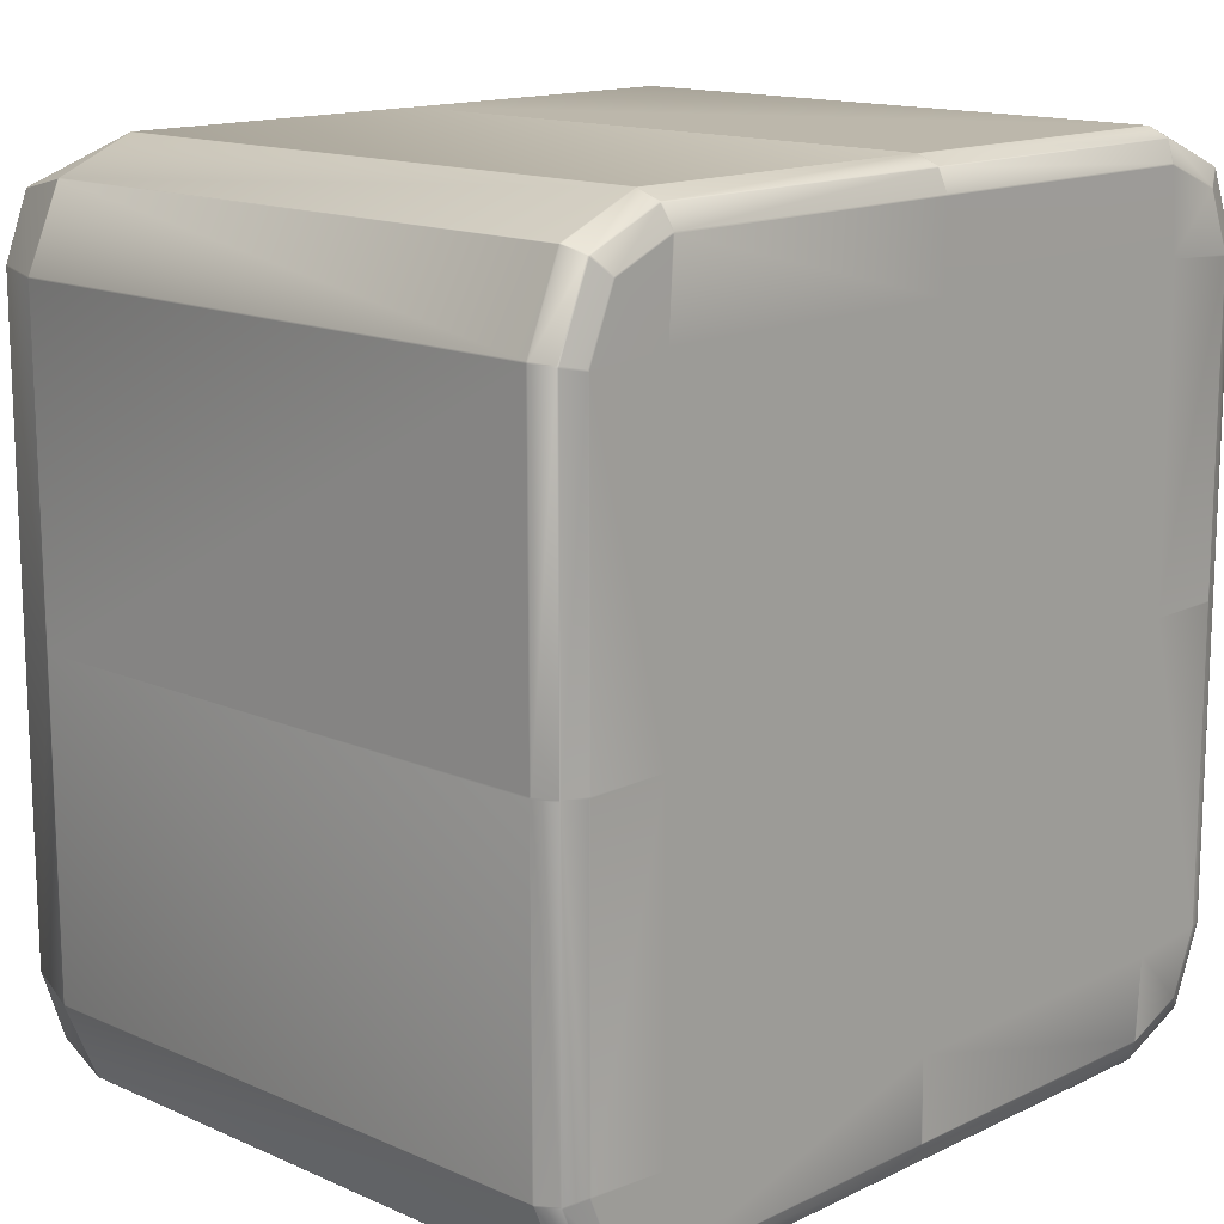
<metadata>
{"format":"obj","ext":"obj","renderer":"f3d","projection":"perspective","resolution":1024,"background":"white","views":[{"elev":14.4,"azim":-46.1,"up":"+Y"}]}
</metadata>
<code>
o MeshRobothorSaltPepperShakerBnyd_0_GeomSubset_2
v -0.0185 -0.01374 -0.04145
v -0.01849 -0.01374 -0.04153
v -0.01847 -0.01382 -0.04153
v -0.01849 -0.01382 -0.04145
v -0.01711 -0.01706 -0.04142
v -0.0171 -0.01705 -0.04149
v -0.01705 -0.0171 -0.0415
v -0.01706 -0.01711 -0.04142
v -0.01706 -0.01363 -0.0449
v -0.01705 -0.01371 -0.04489
v -0.0171 -0.01371 -0.04484
v -0.01711 -0.01363 -0.04485
v -0.01645 -0.01651 -0.04424
v -0.01651 -0.01645 -0.04424
v -0.01645 -0.01645 -0.0443
v -0.01374 -0.01366 -0.04629
v -0.01374 -0.01374 -0.04628
v -0.01382 -0.01374 -0.04626
v -0.01382 -0.01366 -0.04628
v -0.01363 -0.01711 -0.04485
v -0.01371 -0.0171 -0.04484
v -0.01371 -0.01705 -0.04489
v -0.01363 -0.01706 -0.0449
v -0.01374 -0.01849 -0.04154
v -0.01374 -0.01847 -0.04161
v -0.01366 -0.01849 -0.04161
v -0.01366 -0.0185 -0.04154
v -0.01366 0.01374 -0.04629
v -0.01374 0.01374 -0.04628
v -0.01374 0.01382 -0.04626
v -0.01366 0.01382 -0.04628
v -0.01363 0.01706 -0.0449
v -0.01371 0.01705 -0.04489
v -0.01371 0.0171 -0.04484
v -0.01363 0.01711 -0.04485
v -0.01711 0.01363 -0.04485
v -0.0171 0.01371 -0.04484
v -0.01705 0.01371 -0.04489
v -0.01706 0.01363 -0.0449
v -0.01645 0.01651 -0.04424
v -0.01645 0.01645 -0.0443
v -0.01651 0.01645 -0.04424
v -0.01849 0.01374 -0.04154
v -0.01847 0.01374 -0.04161
v -0.01849 0.01366 -0.04161
v -0.0185 0.01366 -0.04154
v -0.01706 0.01711 -0.04142
v -0.01705 0.0171 -0.04149
v -0.0171 0.01705 -0.0415
v -0.01711 0.01706 -0.04142
v -0.01374 0.0185 -0.04145
v -0.01374 0.01849 -0.04153
v -0.01382 0.01847 -0.04153
v -0.01382 0.01849 -0.04145
v 0.01374 -0.01374 -0.04628
v 0.01374 -0.01382 -0.04626
v 0.01366 -0.01382 -0.04628
v 0.01366 -0.01374 -0.04629
v 0.01363 -0.01706 -0.0449
v 0.01371 -0.01705 -0.04489
v 0.01371 -0.0171 -0.04484
v 0.01363 -0.01711 -0.04485
v 0.01711 -0.01363 -0.04485
v 0.0171 -0.01371 -0.04484
v 0.01705 -0.01371 -0.04489
v 0.01706 -0.01363 -0.0449
v 0.01645 -0.01651 -0.04424
v 0.01645 -0.01645 -0.0443
v 0.01651 -0.01645 -0.04424
v 0.01849 -0.01374 -0.04154
v 0.01847 -0.01374 -0.04161
v 0.01849 -0.01366 -0.04161
v 0.0185 -0.01366 -0.04154
v 0.01706 -0.01711 -0.04142
v 0.01705 -0.0171 -0.04149
v 0.0171 -0.01705 -0.0415
v 0.01711 -0.01706 -0.04142
v 0.01374 -0.0185 -0.04145
v 0.01374 -0.01849 -0.04153
v 0.01382 -0.01847 -0.04153
v 0.01382 -0.01849 -0.04145
v 0.01374 0.01366 -0.04629
v 0.01374 0.01374 -0.04628
v 0.01382 0.01374 -0.04626
v 0.01382 0.01366 -0.04628
v 0.01706 0.01363 -0.0449
v 0.01705 0.01371 -0.04489
v 0.0171 0.01371 -0.04484
v 0.01711 0.01363 -0.04485
v 0.01363 0.01711 -0.04485
v 0.01371 0.0171 -0.04484
v 0.01371 0.01705 -0.04489
v 0.01363 0.01706 -0.0449
v 0.01651 0.01645 -0.04424
v 0.01645 0.01645 -0.0443
v 0.01645 0.01651 -0.04424
v 0.01374 0.01849 -0.04154
v 0.01374 0.01847 -0.04161
v 0.01366 0.01849 -0.04161
v 0.01366 0.0185 -0.04154
v 0.01711 0.01706 -0.04142
v 0.0171 0.01705 -0.04149
v 0.01705 0.0171 -0.0415
v 0.01706 0.01711 -0.04142
v 0.0185 0.01374 -0.04145
v 0.01849 0.01374 -0.04153
v 0.01847 0.01382 -0.04153
v 0.01849 0.01382 -0.04145
v -3.7e-05 -0.01711 -0.04485
v -4e-05 -0.01706 -0.0449
v 3.7e-05 -0.01706 -0.0449
v 3.7e-05 -0.01711 -0.04485
v 3.7e-05 -0.01367 -0.04629
v 3.8e-05 -0.01374 -0.04628
v -3.7e-05 -0.01374 -0.04628
v -3.7e-05 -0.01367 -0.04629
v -0.01711 3.7e-05 -0.04485
v -0.01706 4e-05 -0.0449
v -0.01706 -3.7e-05 -0.0449
v -0.01711 -3.7e-05 -0.04485
v -0.01367 -3.7e-05 -0.04629
v -0.01374 -3.8e-05 -0.04628
v -0.01374 3.7e-05 -0.04628
v -0.01367 3.7e-05 -0.04629
v 3.7e-05 0.01711 -0.04485
v 4e-05 0.01706 -0.0449
v -3.7e-05 0.01706 -0.0449
v -3.7e-05 0.01711 -0.04485
v -3.7e-05 0.01367 -0.04629
v -3.8e-05 0.01374 -0.04628
v 3.7e-05 0.01374 -0.04628
v 3.7e-05 0.01367 -0.04629
v 0.01706 3.7e-05 -0.0449
v 0.01711 4e-05 -0.04485
v 0.01711 -3.7e-05 -0.04485
v 0.01706 -3.7e-05 -0.0449
v 0.0185 -3.7e-05 -0.04146
v 0.01849 -3.8e-05 -0.04153
v 0.01849 3.7e-05 -0.04153
v 0.0185 3.7e-05 -0.04146
v -3.7e-05 -0.0185 -0.04146
v -3.8e-05 -0.01849 -0.04153
v 3.7e-05 -0.01849 -0.04153
v 3.7e-05 -0.0185 -0.04146
v 0.01374 -3.7e-05 -0.04628
v 0.01366 -3.8e-05 -0.04629
v 0.01367 3.7e-05 -0.04629
v 0.01374 3.7e-05 -0.04628
v 3.7e-05 3.7e-05 -0.04629
v 3.7e-05 -3.7e-05 -0.04629
v -3.7e-05 -3.7e-05 -0.04629
v -3.7e-05 3.7e-05 -0.04629
v -0.0185 3.7e-05 -0.04146
v -0.01849 3.8e-05 -0.04153
v -0.01849 -3.7e-05 -0.04153
v -0.0185 -3.7e-05 -0.04146
v 3.7e-05 0.0185 -0.04146
v 3.8e-05 0.01849 -0.04153
v -3.7e-05 0.01849 -0.04153
v -3.7e-05 0.0185 -0.04146
v -3.7e-05 -3.7e-05 -0.01511
v 3.7e-05 -3.7e-05 -0.01511
v 3.7e-05 3.7e-05 -0.01511
v -3.7e-05 3.7e-05 -0.01511
v 4.3e-05 -0.01373 -0.01511
v 4.3e-05 -0.01366 -0.01511
v -3.1e-05 -0.01366 -0.01511
v -3.1e-05 -0.01373 -0.01511
v 0.01376 -0.0137 -0.01511
v 0.01376 -0.01362 -0.01511
v 0.01369 -0.01362 -0.01511
v 0.01369 -0.0137 -0.01511
v 0.01373 4.3e-05 -0.01511
v 0.01365 4.3e-05 -0.01511
v 0.01365 -3.1e-05 -0.01511
v 0.01373 -3.1e-05 -0.01511
v -4.3e-05 0.01373 -0.01511
v -4.3e-05 0.01366 -0.01511
v 3.1e-05 0.01366 -0.01511
v 3.1e-05 0.01373 -0.01511
v 0.01369 0.01376 -0.01511
v 0.01361 0.01377 -0.01511
v 0.01362 0.01369 -0.01511
v 0.01369 0.01369 -0.01511
v -0.01373 -4.3e-05 -0.01511
v -0.01366 -4.3e-05 -0.01511
v -0.01366 3.1e-05 -0.01511
v -0.01373 3.1e-05 -0.01511
v -0.01377 0.01362 -0.01511
v -0.01369 0.01362 -0.01511
v -0.01369 0.0137 -0.01511
v -0.01376 0.0137 -0.01511
v -0.01362 -0.01377 -0.01511
v -0.01362 -0.01369 -0.01511
v -0.0137 -0.01369 -0.01511
v -0.0137 -0.01376 -0.01511
v -0.01709 -0.01704 -0.01638
v -0.0171 -0.01706 -0.01645
v -0.01705 -0.0171 -0.01646
v -0.01704 -0.01709 -0.01638
v -0.01849 -0.0137 -0.01638
v -0.0185 -0.01371 -0.01646
v -0.01849 -0.01378 -0.01646
v -0.01847 -0.01378 -0.01638
v -0.01368 -0.01849 -0.01638
v -0.01369 -0.01851 -0.01646
v -0.01362 -0.01852 -0.01646
v -0.01361 -0.01851 -0.01638
v -0.01704 0.01709 -0.01638
v -0.01706 0.0171 -0.01645
v -0.0171 0.01705 -0.01646
v -0.01709 0.01704 -0.01638
v -0.0137 0.01849 -0.01638
v -0.01371 0.0185 -0.01646
v -0.01378 0.01849 -0.01646
v -0.01378 0.01847 -0.01638
v -0.01849 0.01368 -0.01638
v -0.01851 0.01369 -0.01646
v -0.01852 0.01362 -0.01646
v -0.01851 0.01361 -0.01638
v 0.01704 -0.01709 -0.01638
v 0.01706 -0.0171 -0.01645
v 0.0171 -0.01705 -0.01646
v 0.01709 -0.01704 -0.01638
v 0.0137 -0.01849 -0.01638
v 0.01371 -0.0185 -0.01646
v 0.01378 -0.01849 -0.01646
v 0.01378 -0.01847 -0.01638
v 0.01849 -0.01368 -0.01638
v 0.01851 -0.01369 -0.01646
v 0.01852 -0.01362 -0.01646
v 0.01851 -0.01361 -0.01638
v 0.01368 0.01847 -0.01638
v 0.01368 0.01849 -0.01645
v 0.01361 0.0185 -0.01645
v 0.0136 0.01849 -0.01638
v 0.01709 0.01704 -0.01638
v 0.0171 0.01705 -0.01645
v 0.01705 0.0171 -0.01646
v 0.01704 0.01709 -0.01638
v 0.01849 0.0137 -0.01638
v 0.0185 0.01371 -0.01646
v 0.01849 0.01378 -0.01646
v 0.01847 0.01378 -0.01638
v -3e-05 -0.01849 -0.01638
v -3e-05 -0.0185 -0.01646
v 4.5e-05 -0.0185 -0.01645
v 4.5e-05 -0.01849 -0.01638
v 3e-05 0.01849 -0.01638
v 3e-05 0.0185 -0.01645
v -4.5e-05 0.0185 -0.01645
v -4.5e-05 0.01849 -0.01638
v 0.01849 -3e-05 -0.01638
v 0.0185 -3e-05 -0.01646
v 0.0185 4.5e-05 -0.01645
v 0.01849 4.5e-05 -0.01638
v -0.01849 3e-05 -0.01638
v -0.0185 3e-05 -0.01646
v -0.0185 -4.5e-05 -0.01645
v -0.01849 -4.5e-05 -0.01638
v 0.01335 0.01722 -0.01512
v 0.01335 0.01715 -0.01511
v 0.01342 0.01713 -0.01511
v 0.01342 0.01721 -0.01512
v 0.01721 0.01352 -0.01512
v 0.01713 0.01352 -0.01511
v 0.01715 0.01344 -0.01511
v 0.01722 0.01345 -0.01512
v 0.01608 0.01612 -0.01512
v 0.01606 0.01605 -0.01511
v 0.01613 0.01607 -0.01512
v 0.01724 -0.01336 -0.01512
v 0.01717 -0.01335 -0.01511
v 0.01715 -0.01343 -0.01511
v 0.01723 -0.01343 -0.01512
v 0.01352 -0.01721 -0.01512
v 0.01352 -0.01713 -0.01511
v 0.01344 -0.01715 -0.01511
v 0.01345 -0.01722 -0.01512
v 0.01613 -0.01608 -0.01512
v 0.01606 -0.01606 -0.01511
v 0.01608 -0.01613 -0.01512
v 0.01722 4.4e-05 -0.01512
v 0.01715 4.5e-05 -0.01511
v 0.01715 -3e-05 -0.01511
v 0.01722 -3e-05 -0.01512
v -0.01352 0.01721 -0.01512
v -0.01352 0.01713 -0.01511
v -0.01344 0.01715 -0.01511
v -0.01345 0.01722 -0.01512
v -0.01613 0.01608 -0.01512
v -0.01606 0.01606 -0.01511
v -0.01608 0.01613 -0.01512
v -0.01724 0.01336 -0.01512
v -0.01717 0.01335 -0.01511
v -0.01715 0.01343 -0.01511
v -0.01723 0.01343 -0.01512
v -0.01722 -4.4e-05 -0.01512
v -0.01715 -4.5e-05 -0.01511
v -0.01715 3e-05 -0.01511
v -0.01722 3e-05 -0.01512
v -0.01721 -0.01352 -0.01512
v -0.01713 -0.01352 -0.01511
v -0.01715 -0.01344 -0.01511
v -0.01722 -0.01345 -0.01512
v -0.01608 -0.01613 -0.01512
v -0.01606 -0.01606 -0.01511
v -0.01613 -0.01608 -0.01512
v -0.01336 -0.01724 -0.01512
v -0.01335 -0.01717 -0.01511
v -0.01343 -0.01715 -0.01511
v -0.01343 -0.01723 -0.01512
v 4.4e-05 -0.01722 -0.01512
v 4.5e-05 -0.01715 -0.01511
v -3e-05 -0.01715 -0.01511
v -3e-05 -0.01722 -0.01512
v -4.4e-05 0.01722 -0.01512
v -4.5e-05 0.01715 -0.01511
v 3e-05 0.01715 -0.01511
v 3e-05 0.01722 -0.01512
v -4.8e-05 0.01808 -0.01547
v 2.9e-05 0.01808 -0.01548
v 3.3e-05 0.01813 -0.01553
v -4.8e-05 0.01813 -0.01553
v 0.01361 0.01812 -0.01553
v 0.01353 0.01813 -0.01553
v 0.01352 0.01808 -0.01547
v 0.0136 0.01806 -0.01547
v 0.01682 0.01677 -0.01553
v 0.01677 0.01682 -0.01553
v 0.01673 0.01678 -0.01547
v 0.01679 0.01673 -0.01547
v 0.01813 0.01363 -0.01553
v 0.01812 0.0137 -0.01553
v 0.01806 0.0137 -0.01547
v 0.01808 0.01362 -0.01547
v 0.01813 -3.3e-05 -0.01553
v 0.01813 4.5e-05 -0.01552
v 0.01808 4.8e-05 -0.01547
v 0.01808 -3.3e-05 -0.01547
v 0.01814 -0.01361 -0.01553
v 0.01815 -0.01354 -0.01553
v 0.0181 -0.01353 -0.01547
v 0.01808 -0.0136 -0.01547
v 0.01677 -0.01682 -0.01553
v 0.01682 -0.01677 -0.01553
v 0.01678 -0.01673 -0.01547
v 0.01673 -0.01679 -0.01547
v 0.01363 -0.01813 -0.01553
v 0.0137 -0.01812 -0.01553
v 0.0137 -0.01806 -0.01547
v 0.01362 -0.01808 -0.01547
v -3.3e-05 -0.01813 -0.01553
v 4.5e-05 -0.01813 -0.01552
v 4.8e-05 -0.01808 -0.01547
v -3.3e-05 -0.01808 -0.01547
v -0.01361 -0.01814 -0.01553
v -0.01354 -0.01815 -0.01553
v -0.01353 -0.0181 -0.01547
v -0.0136 -0.01808 -0.01547
v -0.01682 -0.01677 -0.01553
v -0.01677 -0.01682 -0.01553
v -0.01673 -0.01678 -0.01547
v -0.01679 -0.01673 -0.01547
v -0.01813 -0.01363 -0.01553
v -0.01812 -0.0137 -0.01553
v -0.01806 -0.0137 -0.01547
v -0.01808 -0.01362 -0.01547
v -0.01813 3.3e-05 -0.01553
v -0.01813 -4.5e-05 -0.01552
v -0.01808 -4.8e-05 -0.01547
v -0.01808 3.3e-05 -0.01547
v -0.01814 0.01361 -0.01553
v -0.01815 0.01354 -0.01553
v -0.0181 0.01353 -0.01547
v -0.01808 0.0136 -0.01547
v -0.01677 0.01682 -0.01553
v -0.01682 0.01677 -0.01553
v -0.01678 0.01673 -0.01547
v -0.01673 0.01679 -0.01547
v -0.01363 0.01813 -0.01553
v -0.0137 0.01812 -0.01553
v -0.0137 0.01806 -0.01547
v -0.01362 0.01808 -0.01547
f 1 203 202
f 2 156 155
f 2 11 3
f 3 5 4
f 5 199 198
f 7 14 13
f 7 24 8
f 9 120 119
f 9 18 10
f 11 15 14
f 13 22 21
f 16 122 121
f 17 116 115
f 17 22 18
f 20 110 109
f 20 25 21
f 24 207 206
f 27 142 141
f 28 130 129
f 29 124 123
f 29 38 30
f 30 32 31
f 32 128 127
f 34 41 40
f 34 52 35
f 36 118 117
f 36 44 37
f 38 42 41
f 40 49 48
f 43 219 218
f 43 49 44
f 46 154 153
f 47 211 210
f 47 53 48
f 51 215 214
f 52 160 159
f 55 146 145
f 55 65 56
f 56 59 57
f 58 114 113
f 59 112 111
f 61 68 67
f 61 79 62
f 63 136 135
f 63 71 64
f 65 69 68
f 67 76 75
f 70 231 230
f 70 76 71
f 73 138 137
f 74 223 222
f 74 80 75
f 78 227 226
f 79 144 143
f 82 148 147
f 83 132 131
f 83 92 84
f 84 86 85
f 86 134 133
f 88 95 94
f 88 106 89
f 90 126 125
f 90 98 91
f 92 96 95
f 94 103 102
f 97 235 234
f 97 103 98
f 100 158 157
f 101 239 238
f 101 107 102
f 105 243 242
f 106 140 139
f 112 142 109
f 110 114 111
f 116 150 113
f 120 154 117
f 118 122 119
f 124 151 121
f 128 158 125
f 126 130 127
f 132 152 129
f 136 148 133
f 134 138 135
f 140 254 137
f 144 246 141
f 146 149 147
f 156 258 153
f 160 250 157
f 164 186 161
f 161 166 162
f 163 175 174
f 163 178 164
f 168 314 165
f 166 172 171
f 167 193 168
f 172 277 169
f 170 274 273
f 170 175 171
f 176 284 173
f 174 184 183
f 177 319 318
f 178 191 190
f 179 182 180
f 184 266 181
f 182 263 262
f 188 299 185
f 186 195 194
f 187 189 188
f 189 296 295
f 191 288 192
f 193 311 310
f 195 303 196
f 200 361 197
f 197 203 198
f 200 206 205
f 204 365 201
f 201 259 202
f 208 357 205
f 208 246 245
f 212 377 209
f 209 215 210
f 212 218 217
f 216 381 213
f 213 251 214
f 220 373 217
f 220 258 257
f 224 345 221
f 221 227 222
f 224 230 229
f 228 349 225
f 225 247 226
f 232 341 229
f 232 254 253
f 236 325 233
f 234 240 239
f 236 250 249
f 237 330 329
f 237 243 238
f 244 333 241
f 241 255 242
f 248 353 245
f 252 323 249
f 256 337 253
f 260 369 257
f 264 327 261
f 262 320 319
f 263 269 264
f 268 335 265
f 266 271 270
f 267 283 268
f 269 332 331
f 272 344 343
f 273 286 285
f 274 280 275
f 279 351 276
f 277 282 281
f 278 313 279
f 282 347 280
f 283 340 339
f 290 383 287
f 288 293 292
f 289 317 290
f 293 379 291
f 291 296 292
f 294 376 375
f 295 301 300
f 298 372 371
f 298 304 299
f 305 367 302
f 303 308 307
f 308 363 306
f 306 311 307
f 309 360 359
f 310 316 315
f 313 356 355
f 320 321 317
f 324 384 321
f 323 327 326
f 325 331 330
f 332 334 329
f 336 338 333
f 337 343 342
f 341 347 346
f 348 350 345
f 352 354 349
f 353 359 358
f 357 363 362
f 364 366 361
f 368 370 365
f 369 375 374
f 373 379 378
f 380 382 377
f 3 14 6
f 18 15 10
f 25 13 21
f 30 41 33
f 44 42 37
f 53 40 48
f 56 68 60
f 71 69 64
f 80 67 75
f 84 95 87
f 98 96 91
f 107 94 102
f 114 59 111
f 115 23 17
f 122 9 119
f 123 39 29
f 130 32 127
f 131 93 83
f 138 63 135
f 139 89 106
f 143 62 79
f 20 142 26
f 146 113 150
f 116 121 151
f 155 12 2
f 36 154 45
f 124 129 152
f 90 158 99
f 159 35 52
f 132 147 149
f 145 66 55
f 86 148 85
f 166 175 162
f 163 183 179
f 187 178 190
f 186 167 161
f 5 203 4
f 8 206 199
f 47 215 54
f 50 218 211
f 74 227 81
f 77 230 223
f 234 104 97
f 243 101 238
f 144 226 247
f 235 157 250
f 231 137 254
f 156 202 259
f 207 141 246
f 160 214 251
f 219 153 258
f 140 242 255
f 181 270 263
f 169 281 274
f 273 176 170
f 267 173 284
f 192 292 296
f 295 188 189
f 304 185 299
f 307 196 303
f 165 278 172
f 262 180 182
f 177 289 191
f 310 168 193
f 249 326 236
f 322 261 327
f 233 330 240
f 328 269 331
f 329 244 237
f 271 335 332
f 333 256 241
f 268 339 336
f 253 342 232
f 340 272 343
f 229 346 224
f 344 280 347
f 345 228 221
f 282 351 348
f 349 248 225
f 279 355 352
f 245 358 208
f 356 309 359
f 205 362 200
f 360 306 363
f 361 204 197
f 308 367 364
f 365 260 201
f 305 371 368
f 257 374 220
f 372 294 375
f 217 378 212
f 376 291 379
f 377 216 209
f 293 383 380
f 321 290 317
f 252 381 324
f 2 4 1
f 6 8 5
f 10 12 9
f 13 14 15
f 17 19 16
f 21 23 20
f 24 26 27
f 29 31 28
f 33 35 32
f 37 39 36
f 40 41 42
f 43 45 46
f 48 50 47
f 52 54 51
f 55 57 58
f 60 62 59
f 64 66 63
f 67 68 69
f 70 72 73
f 75 77 74
f 79 81 78
f 83 85 82
f 87 89 86
f 91 93 90
f 94 95 96
f 97 99 100
f 102 104 101
f 106 108 105
f 109 111 112
f 113 115 116
f 117 119 120
f 121 123 124
f 125 127 128
f 129 131 132
f 133 135 136
f 137 139 140
f 141 143 144
f 145 147 148
f 150 152 149
f 153 155 156
f 157 159 160
f 162 164 161
f 165 167 168
f 169 171 172
f 174 176 173
f 177 179 180
f 181 183 184
f 185 187 188
f 190 192 189
f 194 196 193
f 198 200 197
f 202 204 201
f 205 207 208
f 210 212 209
f 214 216 213
f 217 219 220
f 222 224 221
f 226 228 225
f 229 231 232
f 233 235 236
f 238 240 237
f 242 244 241
f 245 247 248
f 250 252 249
f 253 255 256
f 257 259 260
f 262 264 261
f 265 267 268
f 269 270 271
f 273 275 272
f 276 278 279
f 280 281 282
f 283 285 286
f 287 289 290
f 291 292 293
f 295 297 294
f 298 300 301
f 302 304 305
f 306 307 308
f 310 312 309
f 313 315 316
f 317 319 320
f 322 324 321
f 326 328 325
f 330 332 329
f 334 336 333
f 338 340 337
f 342 344 341
f 346 348 345
f 350 352 349
f 354 356 353
f 358 360 357
f 362 364 361
f 366 368 365
f 370 372 369
f 374 376 373
f 378 380 377
f 382 384 381
f 1 4 203
f 2 1 156
f 2 12 11
f 3 6 5
f 5 8 199
f 7 6 14
f 7 25 24
f 9 12 120
f 9 19 18
f 11 10 15
f 13 15 22
f 16 19 122
f 17 16 116
f 17 23 22
f 20 23 110
f 20 26 25
f 24 27 207
f 27 26 142
f 28 31 130
f 29 28 124
f 29 39 38
f 30 33 32
f 32 35 128
f 34 33 41
f 34 53 52
f 36 39 118
f 36 45 44
f 38 37 42
f 40 42 49
f 43 46 219
f 43 50 49
f 46 45 154
f 47 50 211
f 47 54 53
f 51 54 215
f 52 51 160
f 55 58 146
f 55 66 65
f 56 60 59
f 58 57 114
f 59 62 112
f 61 60 68
f 61 80 79
f 63 66 136
f 63 72 71
f 65 64 69
f 67 69 76
f 70 73 231
f 70 77 76
f 73 72 138
f 74 77 223
f 74 81 80
f 78 81 227
f 79 78 144
f 82 85 148
f 83 82 132
f 83 93 92
f 84 87 86
f 86 89 134
f 88 87 95
f 88 107 106
f 90 93 126
f 90 99 98
f 92 91 96
f 94 96 103
f 97 100 235
f 97 104 103
f 100 99 158
f 101 104 239
f 101 108 107
f 105 108 243
f 106 105 140
f 112 143 142
f 110 115 114
f 116 151 150
f 120 155 154
f 118 123 122
f 124 152 151
f 128 159 158
f 126 131 130
f 132 149 152
f 136 145 148
f 134 139 138
f 140 255 254
f 144 247 246
f 146 150 149
f 156 259 258
f 160 251 250
f 164 187 186
f 161 167 166
f 163 162 175
f 163 179 178
f 168 315 314
f 166 165 172
f 167 194 193
f 172 278 277
f 170 169 274
f 170 176 175
f 176 285 284
f 174 173 184
f 177 180 319
f 178 177 191
f 179 183 182
f 184 267 266
f 182 181 263
f 188 300 299
f 186 185 195
f 187 190 189
f 189 192 296
f 191 289 288
f 193 196 311
f 195 304 303
f 200 362 361
f 197 204 203
f 200 199 206
f 204 366 365
f 201 260 259
f 208 358 357
f 208 207 246
f 212 378 377
f 209 216 215
f 212 211 218
f 216 382 381
f 213 252 251
f 220 374 373
f 220 219 258
f 224 346 345
f 221 228 227
f 224 223 230
f 228 350 349
f 225 248 247
f 232 342 341
f 232 231 254
f 236 326 325
f 234 233 240
f 236 235 250
f 237 240 330
f 237 244 243
f 244 334 333
f 241 256 255
f 248 354 353
f 252 324 323
f 256 338 337
f 260 370 369
f 264 328 327
f 262 261 320
f 263 270 269
f 268 336 335
f 266 265 271
f 267 284 283
f 269 271 332
f 272 275 344
f 273 272 286
f 274 281 280
f 279 352 351
f 277 276 282
f 278 314 313
f 282 348 347
f 283 286 340
f 290 384 383
f 288 287 293
f 289 318 317
f 293 380 379
f 291 297 296
f 294 297 376
f 295 294 301
f 298 301 372
f 298 305 304
f 305 368 367
f 303 302 308
f 308 364 363
f 306 312 311
f 309 312 360
f 310 309 316
f 313 316 356
f 320 322 321
f 324 381 384
f 323 322 327
f 325 328 331
f 332 335 334
f 336 339 338
f 337 340 343
f 341 344 347
f 348 351 350
f 352 355 354
f 353 356 359
f 357 360 363
f 364 367 366
f 368 371 370
f 369 372 375
f 373 376 379
f 380 383 382
f 3 11 14
f 18 22 15
f 25 7 13
f 30 38 41
f 44 49 42
f 53 34 40
f 56 65 68
f 71 76 69
f 80 61 67
f 84 92 95
f 98 103 96
f 107 88 94
f 114 57 59
f 115 110 23
f 122 19 9
f 123 118 39
f 130 31 32
f 131 126 93
f 138 72 63
f 139 134 89
f 143 112 62
f 20 109 142
f 146 58 113
f 116 16 121
f 155 120 12
f 36 117 154
f 124 28 129
f 90 125 158
f 159 128 35
f 132 82 147
f 145 136 66
f 86 133 148
f 166 171 175
f 163 174 183
f 187 164 178
f 186 194 167
f 5 198 203
f 8 24 206
f 47 210 215
f 50 43 218
f 74 222 227
f 77 70 230
f 234 239 104
f 243 108 101
f 144 78 226
f 235 100 157
f 231 73 137
f 156 1 202
f 207 27 141
f 160 51 214
f 219 46 153
f 140 105 242
f 181 266 270
f 169 277 281
f 273 285 176
f 267 184 173
f 192 288 292
f 295 300 188
f 304 195 185
f 307 311 196
f 165 314 278
f 262 319 180
f 177 318 289
f 310 315 168
f 249 323 326
f 322 320 261
f 233 325 330
f 328 264 269
f 329 334 244
f 271 265 335
f 333 338 256
f 268 283 339
f 253 337 342
f 340 286 272
f 229 341 346
f 344 275 280
f 345 350 228
f 282 276 351
f 349 354 248
f 279 313 355
f 245 353 358
f 356 316 309
f 205 357 362
f 360 312 306
f 361 366 204
f 308 302 367
f 365 370 260
f 305 298 371
f 257 369 374
f 372 301 294
f 217 373 378
f 376 297 291
f 377 382 216
f 293 287 383
f 321 384 290
f 252 213 381
f 2 3 4
f 6 7 8
f 10 11 12
f 17 18 19
f 21 22 23
f 24 25 26
f 29 30 31
f 33 34 35
f 37 38 39
f 43 44 45
f 48 49 50
f 52 53 54
f 55 56 57
f 60 61 62
f 64 65 66
f 70 71 72
f 75 76 77
f 79 80 81
f 83 84 85
f 87 88 89
f 91 92 93
f 97 98 99
f 102 103 104
f 106 107 108
f 109 110 111
f 113 114 115
f 117 118 119
f 121 122 123
f 125 126 127
f 129 130 131
f 133 134 135
f 137 138 139
f 141 142 143
f 145 146 147
f 150 151 152
f 153 154 155
f 157 158 159
f 162 163 164
f 165 166 167
f 169 170 171
f 174 175 176
f 177 178 179
f 181 182 183
f 185 186 187
f 190 191 192
f 194 195 196
f 198 199 200
f 202 203 204
f 205 206 207
f 210 211 212
f 214 215 216
f 217 218 219
f 222 223 224
f 226 227 228
f 229 230 231
f 233 234 235
f 238 239 240
f 242 243 244
f 245 246 247
f 250 251 252
f 253 254 255
f 257 258 259
f 262 263 264
f 265 266 267
f 273 274 275
f 276 277 278
f 283 284 285
f 287 288 289
f 295 296 297
f 298 299 300
f 302 303 304
f 310 311 312
f 313 314 315
f 317 318 319
f 322 323 324
f 326 327 328
f 330 331 332
f 334 335 336
f 338 339 340
f 342 343 344
f 346 347 348
f 350 351 352
f 354 355 356
f 358 359 360
f 362 363 364
f 366 367 368
f 370 371 372
f 374 375 376
f 378 379 380
f 382 383 384

</code>
